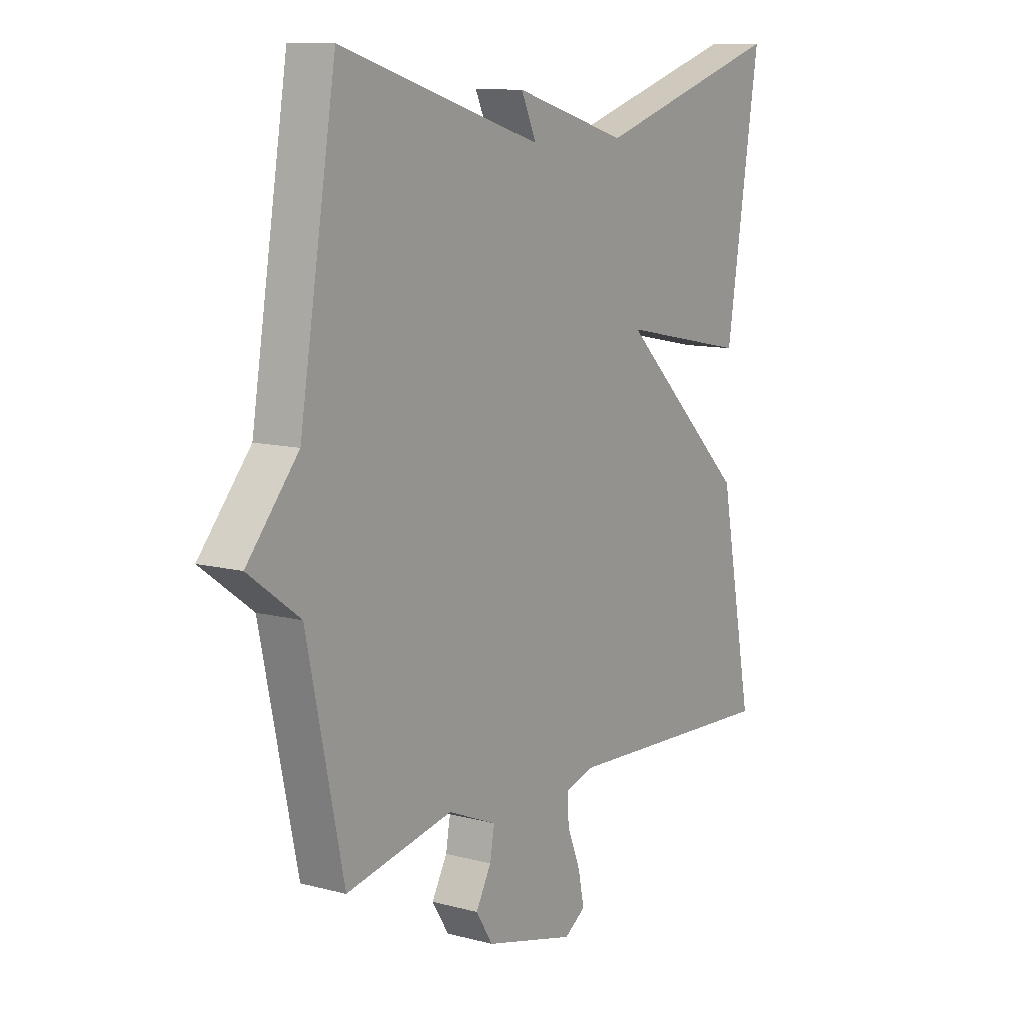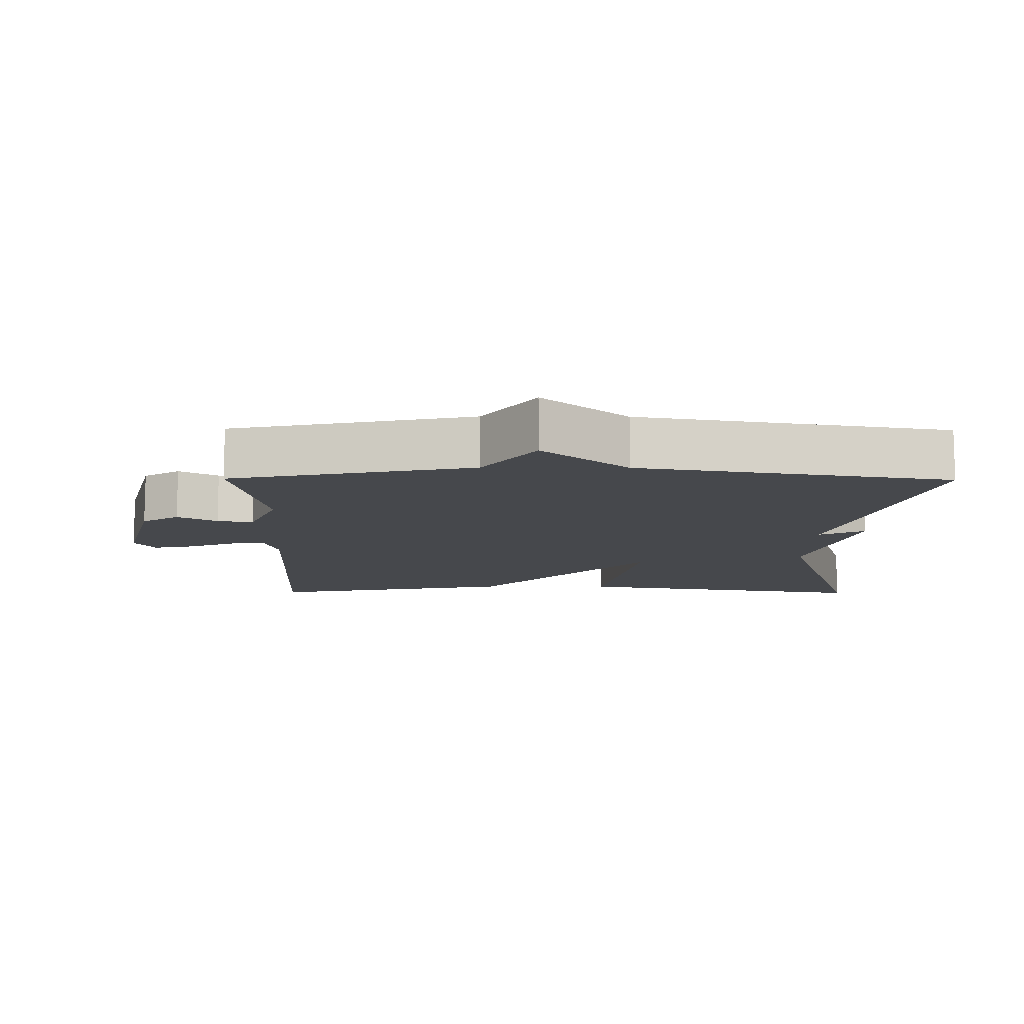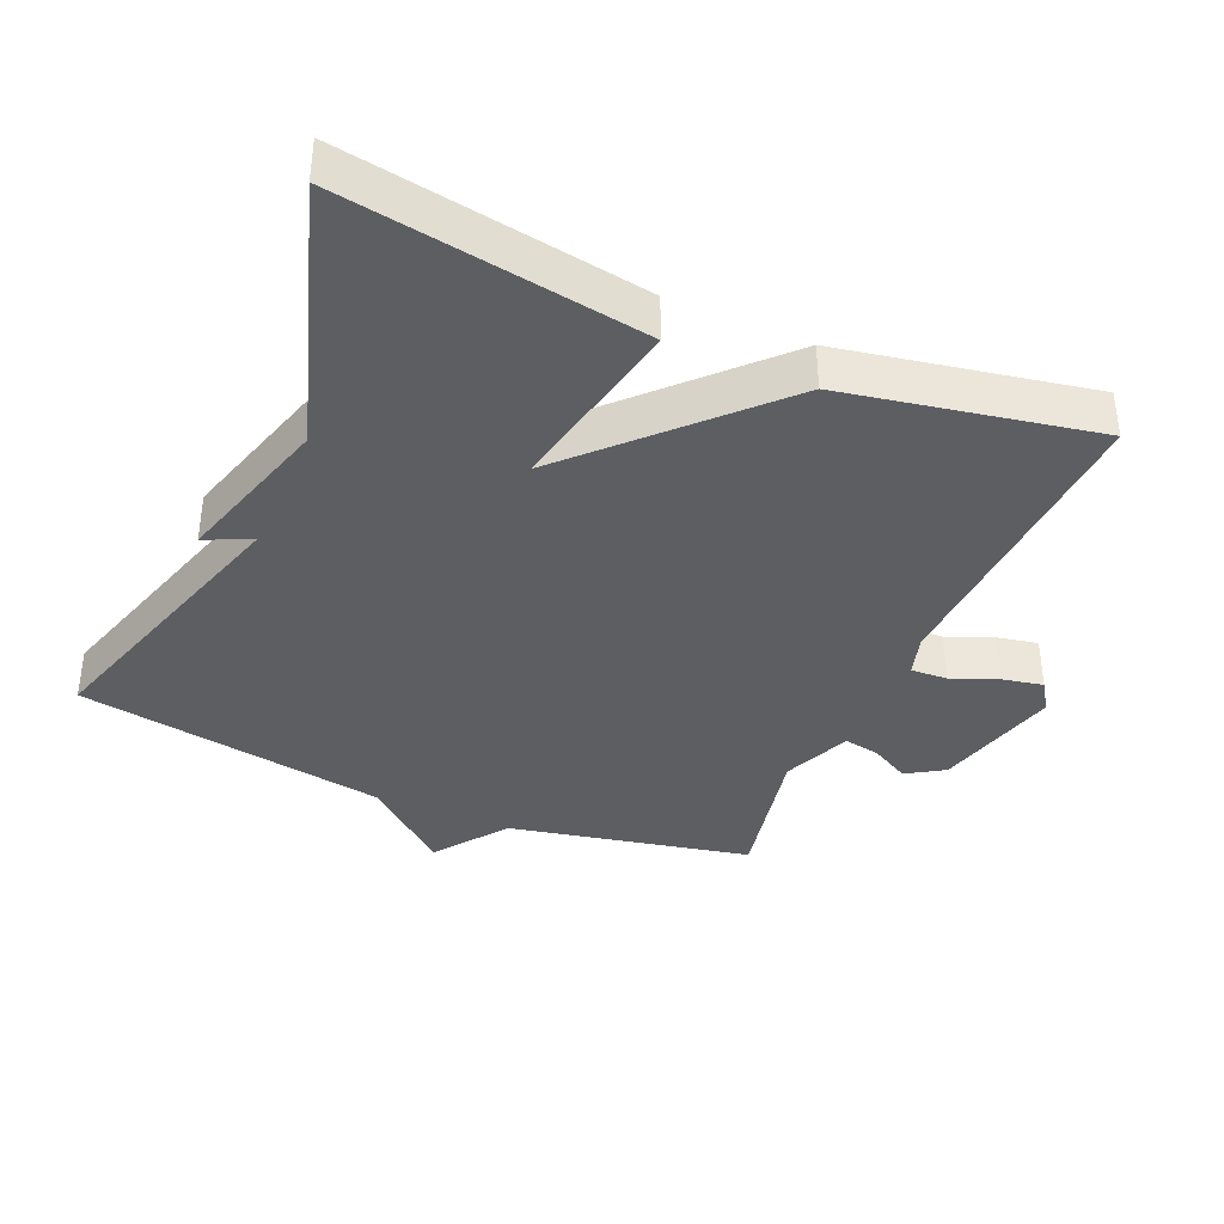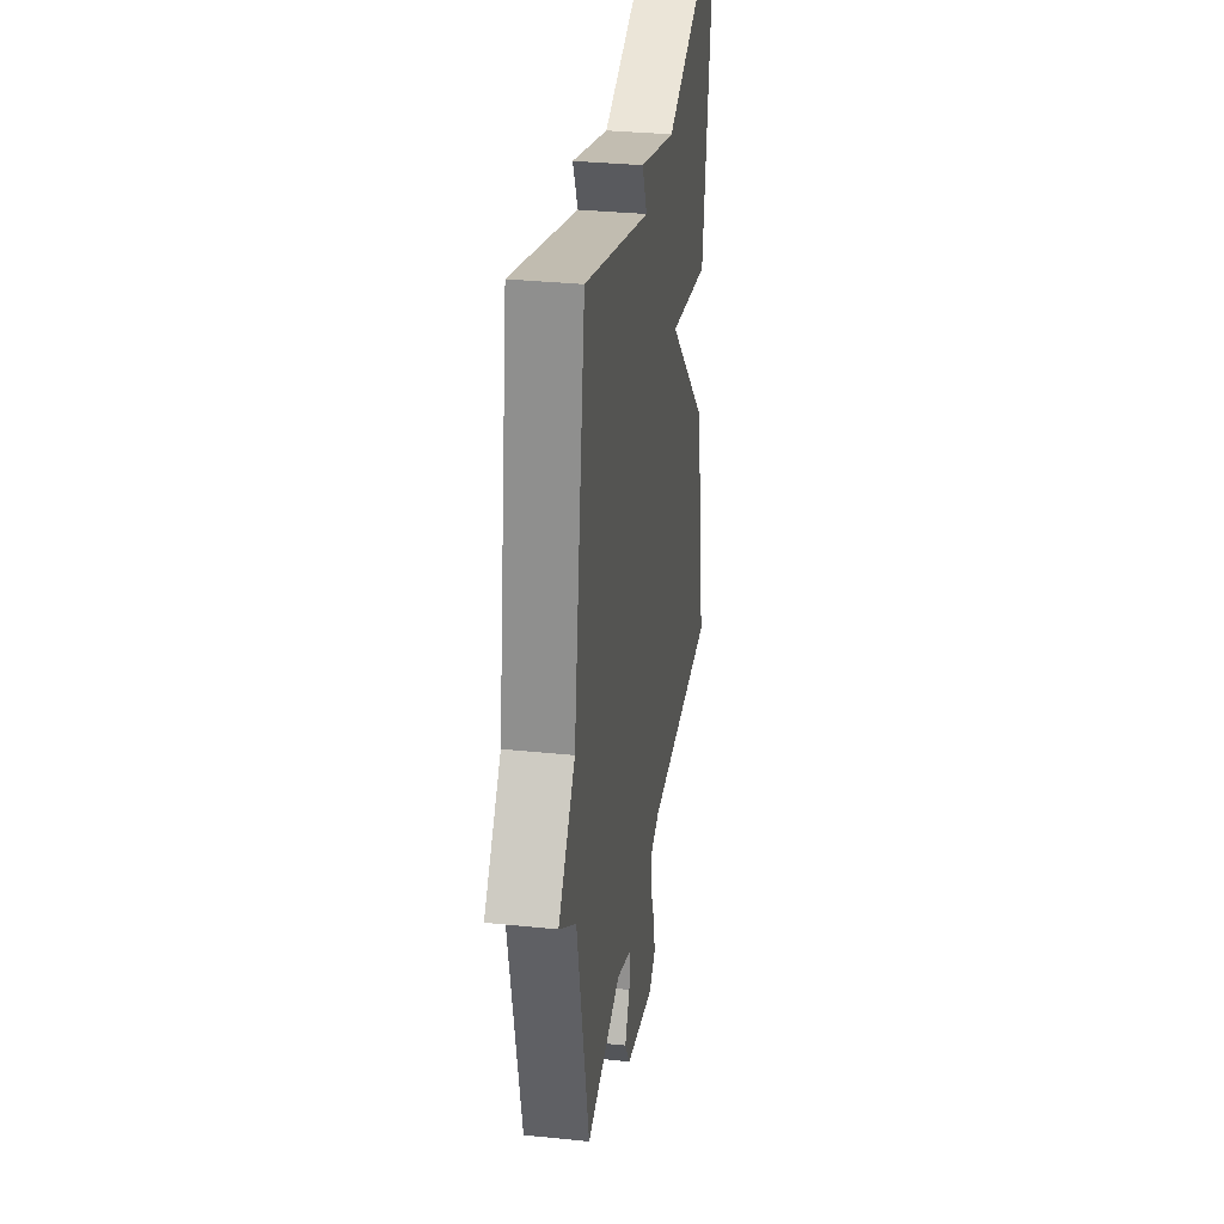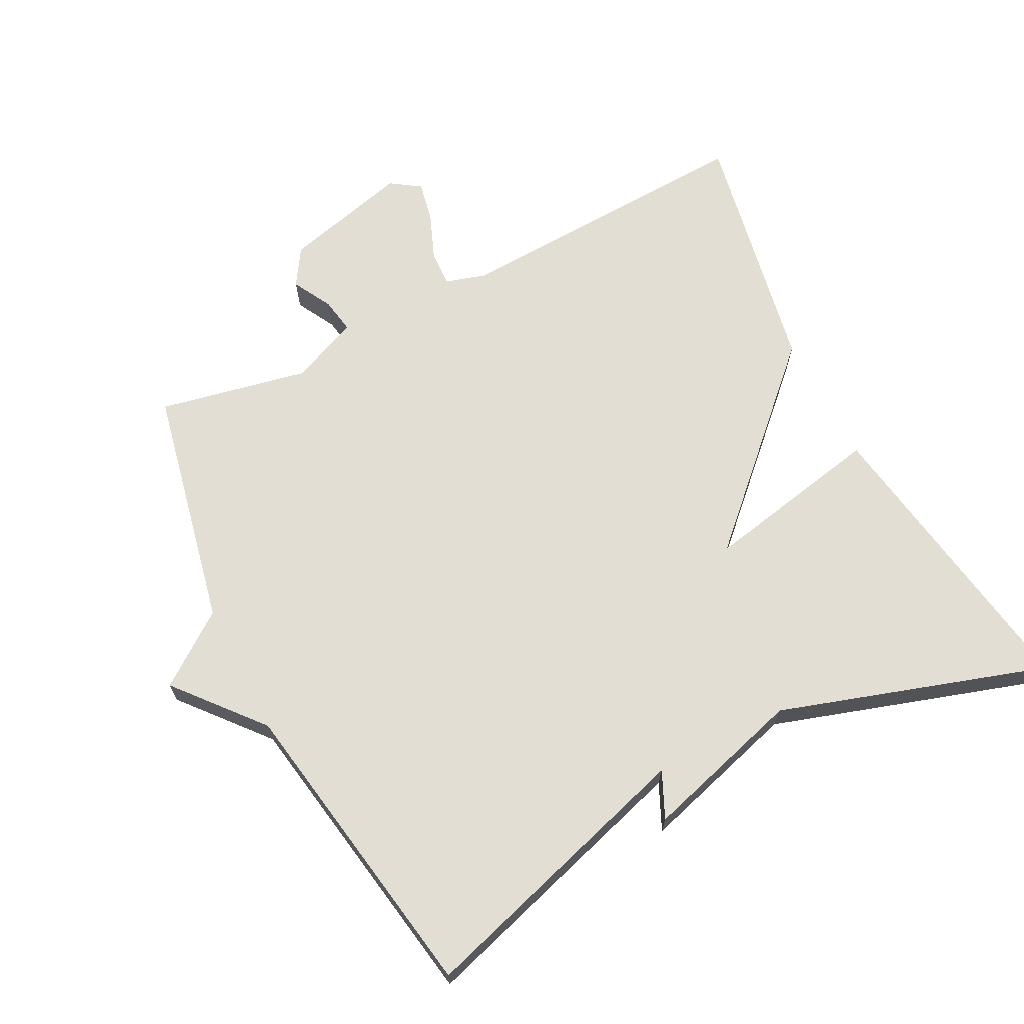
<metadata>
{"format":"obj","ext":"obj","renderer":"f3d","projection":"perspective","resolution":1024,"background":"white","views":[{"elev":10.6,"azim":-56.4,"up":"+Z"},{"elev":-11.1,"azim":-90.5,"up":"+Y"},{"elev":-37.9,"azim":66.5,"up":"+Y"},{"elev":32.7,"azim":-81.8,"up":"+Z"},{"elev":67.3,"azim":-27.2,"up":"+Y"}]}
</metadata>
<code>
v 0.5 0.07 -0.5
v 0.055 0.07 -0.48
v -0.005 0.07 -0.498
v -0.002 0.07 -0.551
v 0.025 0.07 -0.618
v 0.037 0.07 -0.677
v -0.006 0.07 -0.706
v -0.19 0.07 -0.659
v -0.224 0.07 -0.605
v -0.193 0.07 -0.548
v -0.184 0.07 -0.496
v -0.283 0.07 -0.455
v -0.5 0.07 -0.5
v -0.574 0.07 -0.15
v -0.678 0.07 -0.074
v -0.574 0.07 0.05
v -0.5 0.07 0.5
v -0.088 0.07 0.376
v -0.119 0.07 0.443
v 0.112 0.07 0.376
v 0.5 0.07 0.5
v 0.431 0.07 0.063
v 0.169 0.07 0.115
v 0.431 0.07 -0.137
v 0.5 0 -0.5
v 0.055 0 -0.48
v -0.005 0 -0.498
v -0.002 0 -0.551
v 0.025 0 -0.618
v 0.037 0 -0.677
v -0.006 0 -0.706
v -0.19 0 -0.659
v -0.224 0 -0.605
v -0.193 0 -0.548
v -0.184 0 -0.496
v -0.283 0 -0.455
v -0.5 0 -0.5
v -0.574 0 -0.15
v -0.678 0 -0.074
v -0.574 0 0.05
v -0.5 0 0.5
v -0.088 0 0.376
v -0.119 0 0.443
v 0.112 0 0.376
v 0.5 0 0.5
v 0.431 0 0.063
v 0.169 0 0.115
v 0.431 0 -0.137
f 23 24 1 2
f 20 21 22 23
f 18 19 20 23
f 23 2 3
f 18 23 3
f 17 18 3
f 16 17 3
f 16 3 4
f 15 16 4
f 14 15 4
f 12 13 14
f 11 12 14 4
f 6 7 8
f 5 6 8
f 4 5 8
f 11 4 8
f 10 11 8
f 8 9 10
f 26 25 48 47
f 47 46 45 44
f 47 44 43 42
f 27 26 47
f 27 47 42
f 27 42 41
f 27 41 40
f 28 27 40
f 28 40 39
f 28 39 38
f 38 37 36
f 28 38 36 35
f 32 31 30
f 32 30 29
f 32 29 28
f 32 28 35
f 32 35 34
f 34 33 32
f 1 25 26 2
f 2 26 27 3
f 3 27 28 4
f 4 28 29 5
f 5 29 30 6
f 6 30 31 7
f 7 31 32 8
f 8 32 33 9
f 9 33 34 10
f 10 34 35 11
f 11 35 36 12
f 12 36 37 13
f 13 37 38 14
f 14 38 39 15
f 15 39 40 16
f 16 40 41 17
f 17 41 42 18
f 18 42 43 19
f 19 43 44 20
f 20 44 45 21
f 21 45 46 22
f 22 46 47 23
f 23 47 48 24
f 24 48 25 1

</code>
